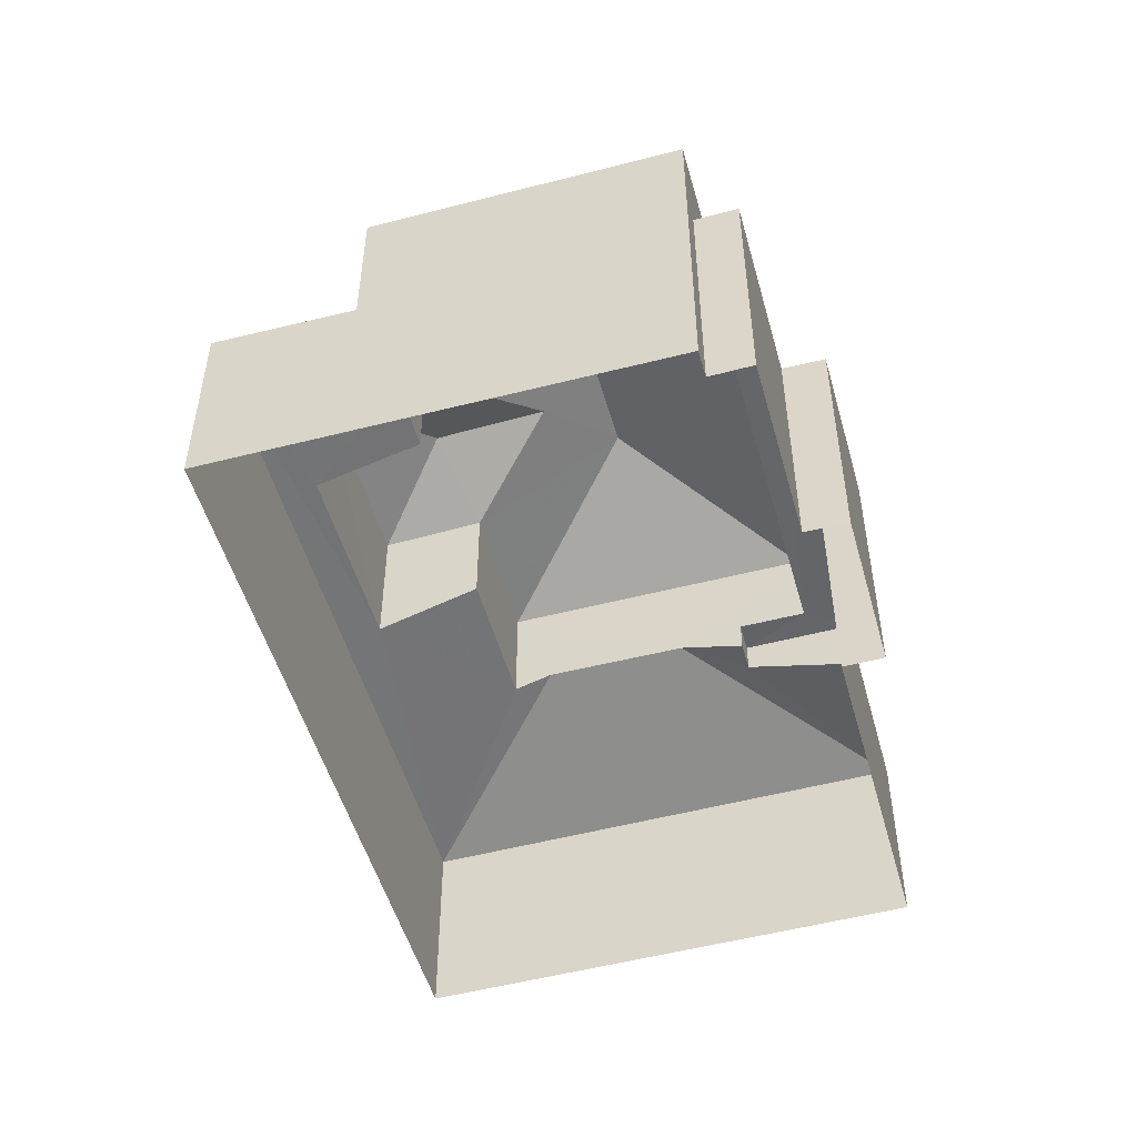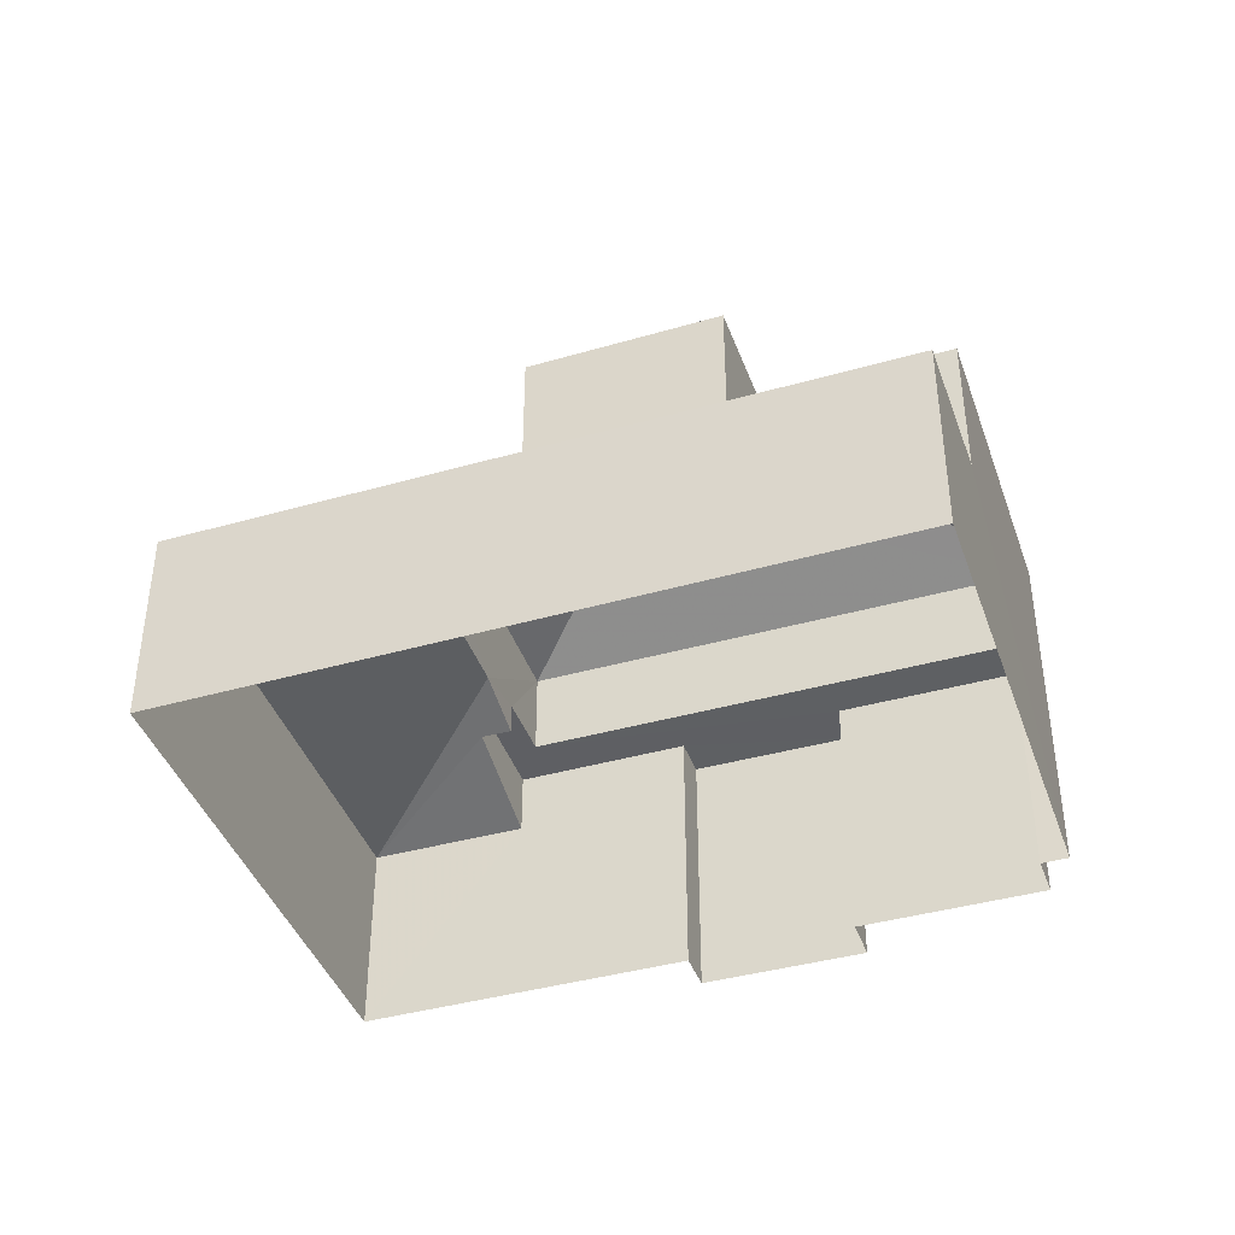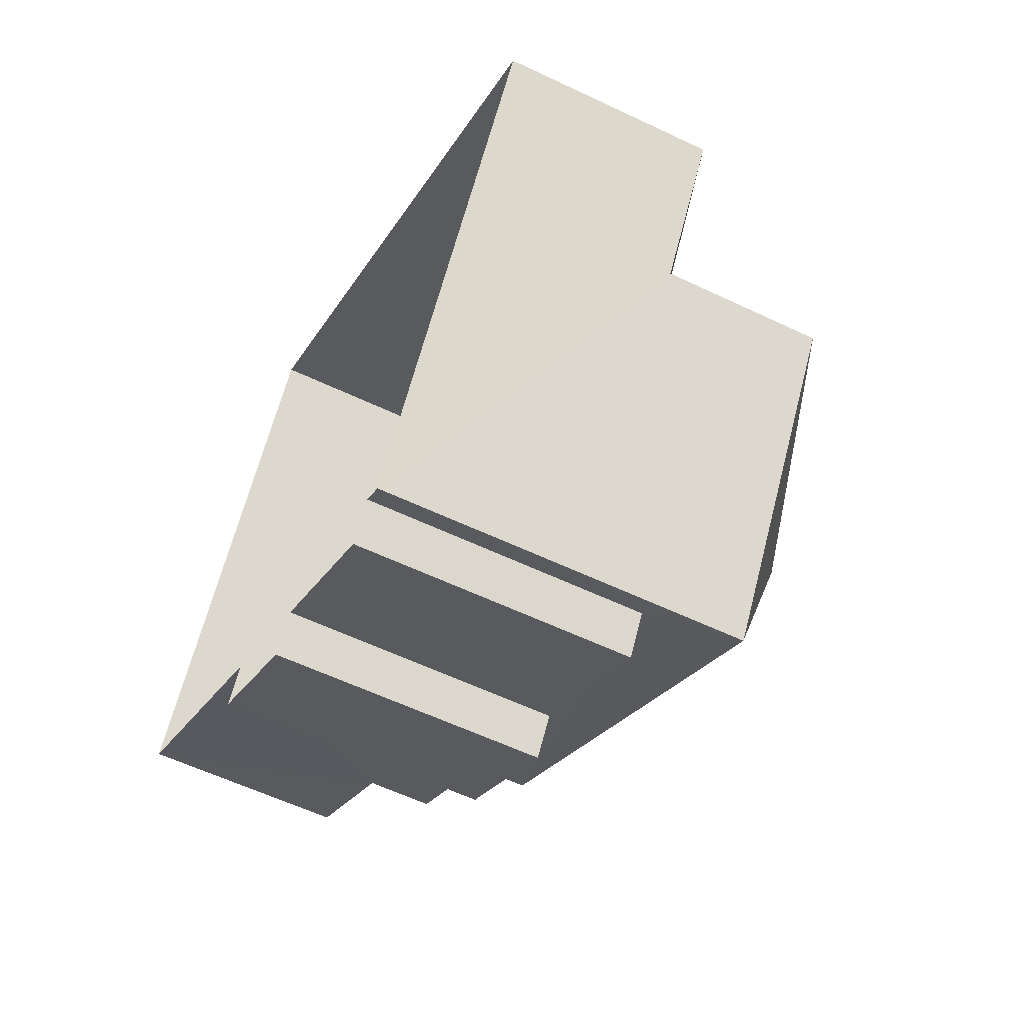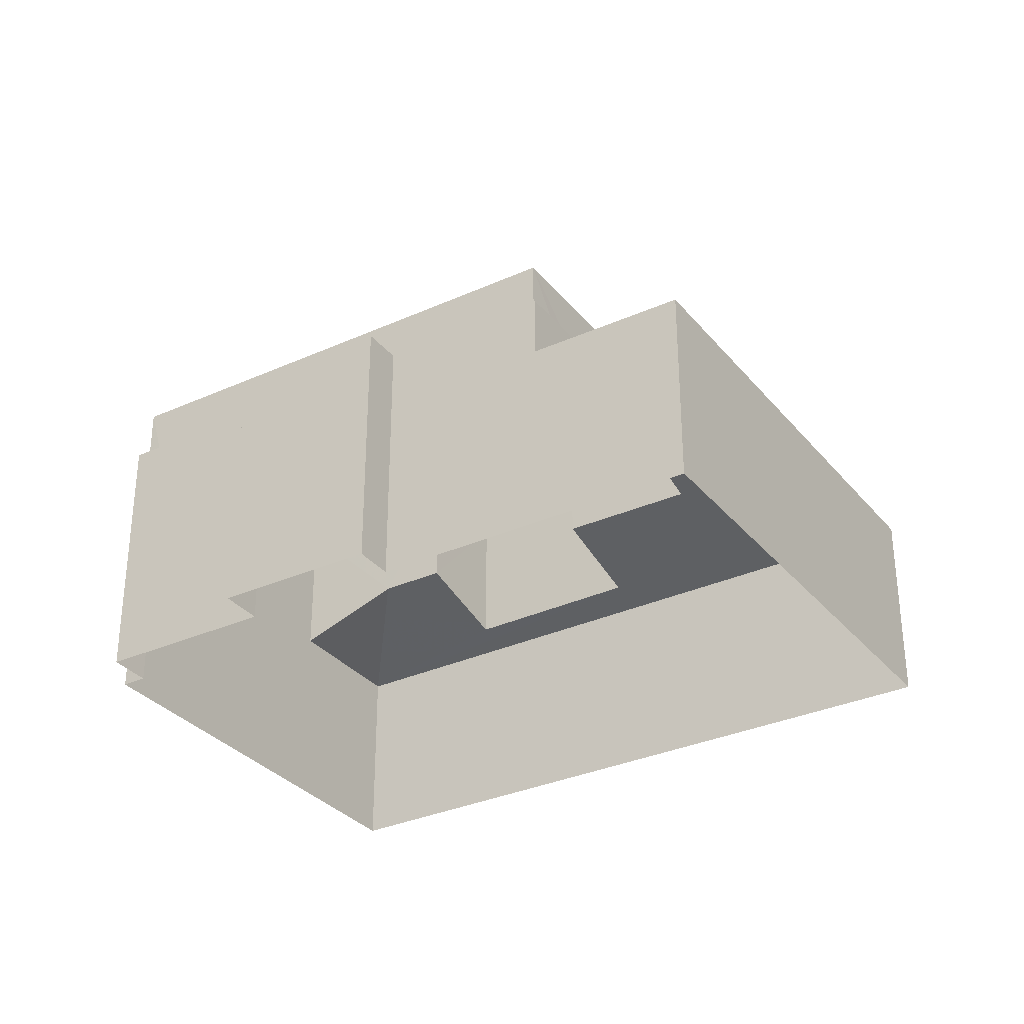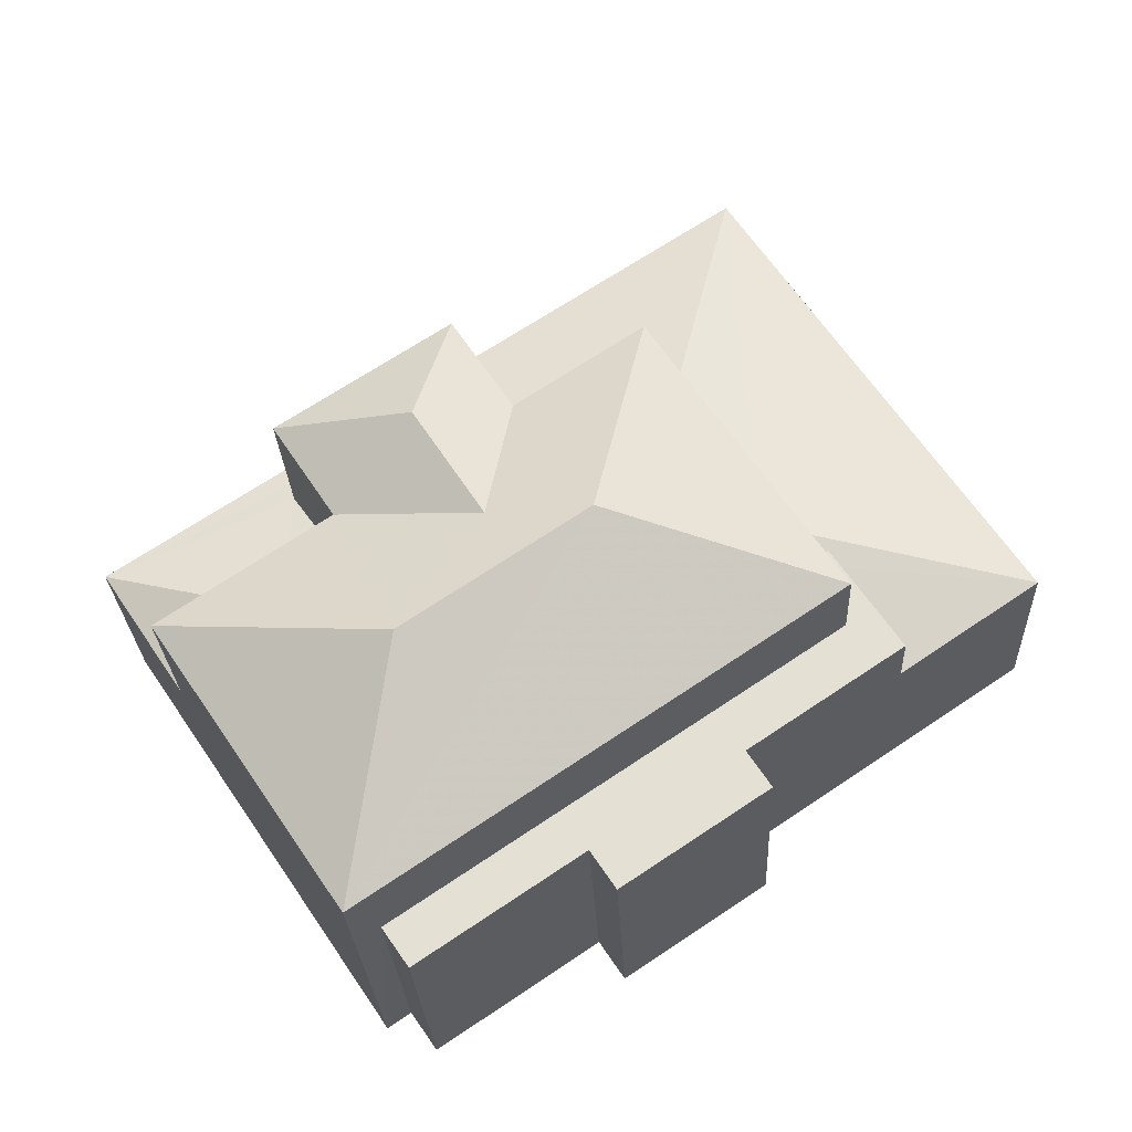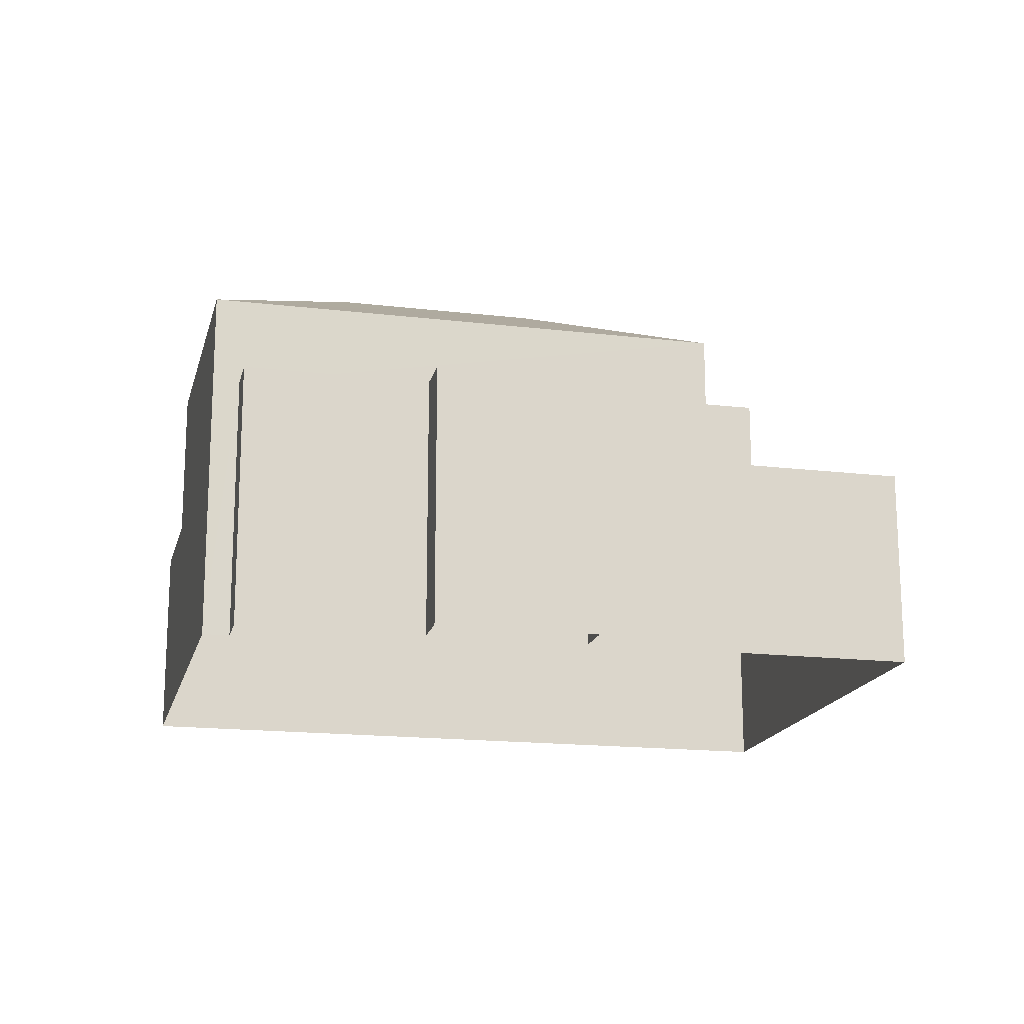
<metadata>
{"format":"obj","ext":"obj","renderer":"f3d","projection":"perspective","resolution":1024,"background":"white","views":[{"elev":-51.6,"azim":-40.5,"up":"+Z"},{"elev":-41.7,"azim":-127.4,"up":"+Z"},{"elev":-58.5,"azim":-116.2,"up":"+Y"},{"elev":-32.0,"azim":66.2,"up":"+Z"},{"elev":-25.6,"azim":2.6,"up":"+Y"},{"elev":-17.1,"azim":20.5,"up":"+Z"}]}
</metadata>
<code>
v -2.238e+05 -1.271e+05 17.89
v -2.238e+05 -1.271e+05 17.89
v -2.238e+05 -1.271e+05 17.89
v -2.238e+05 -1.271e+05 17.89
v -2.238e+05 -1.271e+05 17.89
v -2.238e+05 -1.271e+05 17.89
v -2.238e+05 -1.271e+05 17.89
v -2.238e+05 -1.271e+05 17.89
v -2.238e+05 -1.271e+05 17.89
v -2.238e+05 -1.271e+05 17.89
v -2.238e+05 -1.271e+05 24.36
v -2.238e+05 -1.271e+05 25.23
v -2.238e+05 -1.271e+05 24.36
v -2.238e+05 -1.271e+05 25.23
v -2.238e+05 -1.271e+05 24.36
v -2.238e+05 -1.271e+05 24.36
v -2.238e+05 -1.271e+05 22.47
v -2.238e+05 -1.271e+05 22.15
v -2.238e+05 -1.271e+05 21.58
v -2.238e+05 -1.271e+05 21.58
v -2.238e+05 -1.271e+05 22.15
v -2.238e+05 -1.271e+05 21.58
v -2.238e+05 -1.271e+05 22.48
v -2.238e+05 -1.271e+05 25.77
v -2.238e+05 -1.271e+05 24.36
v -2.238e+05 -1.271e+05 24.36
v -2.238e+05 -1.271e+05 22.74
v -2.238e+05 -1.271e+05 22.74
v -2.238e+05 -1.271e+05 22.74
v -2.238e+05 -1.271e+05 22.74
v -2.238e+05 -1.271e+05 22.74
v -2.238e+05 -1.271e+05 22.74
v -2.238e+05 -1.271e+05 22.74
v -2.238e+05 -1.271e+05 22.74
v -2.238e+05 -1.271e+05 22.74
v -2.238e+05 -1.271e+05 22.74
v -2.238e+05 -1.271e+05 22.29
v -2.238e+05 -1.271e+05 21.76
v -2.238e+05 -1.271e+05 21.58
v -2.238e+05 -1.271e+05 21.76
v -2.238e+05 -1.271e+05 22.28
v -2.238e+05 -1.271e+05 22.29
v -2.238e+05 -1.271e+05 22.28
v -2.238e+05 -1.271e+05 21.58
v -2.238e+05 -1.271e+05 25.77
v -2.238e+05 -1.271e+05 24.36
v -2.238e+05 -1.271e+05 24.36
f 1 2 3
f 4 5 1
f 4 6 5
f 3 7 8
f 9 4 10
f 10 4 8
f 8 1 3
f 4 1 8
f 11 12 13
f 11 14 12
f 12 15 16
f 12 14 15
f 17 18 19
f 19 18 20
f 21 18 17
f 22 17 19
f 22 23 17
f 24 25 26
f 27 28 29
f 30 28 27
f 31 32 30
f 27 33 34
f 34 33 35
f 34 35 36
f 31 30 34
f 30 27 34
f 37 38 39
f 40 22 39
f 22 41 23
f 42 38 37
f 43 41 40
f 38 40 39
f 40 41 22
f 12 16 13
f 44 37 39
f 26 15 24
f 24 14 45
f 45 11 46
f 15 14 24
f 45 14 11
f 47 25 24
f 45 47 24
f 45 46 47
f 29 5 6
f 29 28 5
f 29 6 4
f 27 29 4
f 39 8 44
f 46 44 47
f 47 44 7
f 44 8 7
f 42 11 13
f 38 42 13
f 22 9 10
f 22 19 9
f 40 38 13
f 16 40 13
f 7 31 47
f 47 31 25
f 7 3 31
f 25 31 34
f 18 33 20
f 18 35 33
f 3 2 32
f 31 3 32
f 11 37 46
f 46 37 44
f 42 37 11
f 16 43 40
f 16 15 43
f 36 35 18
f 21 36 18
f 32 2 1
f 30 32 1
f 39 10 8
f 39 22 10
f 43 26 41
f 43 15 26
f 21 17 36
f 41 26 23
f 23 26 17
f 36 25 34
f 17 26 25
f 36 17 25
f 30 1 5
f 28 30 5
f 33 27 20
f 27 4 20
f 20 9 19
f 20 4 9

</code>
